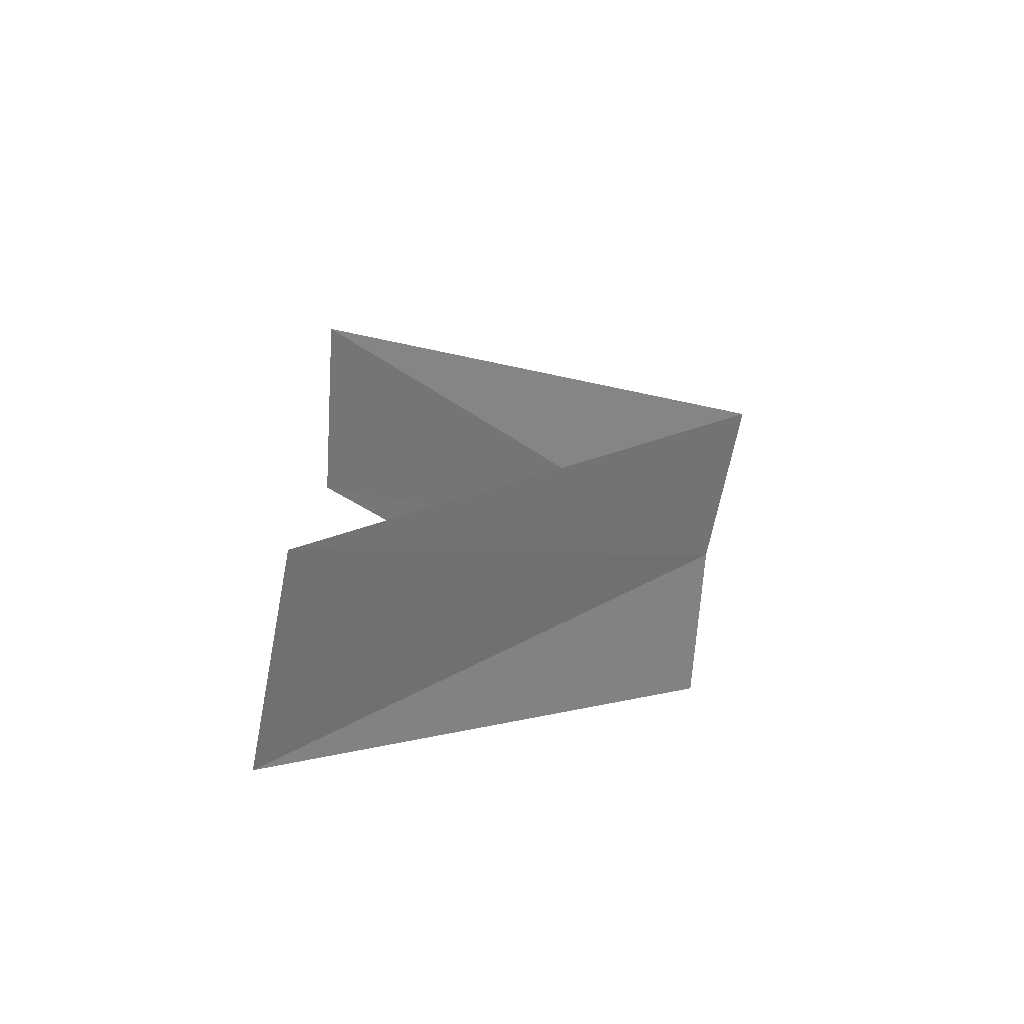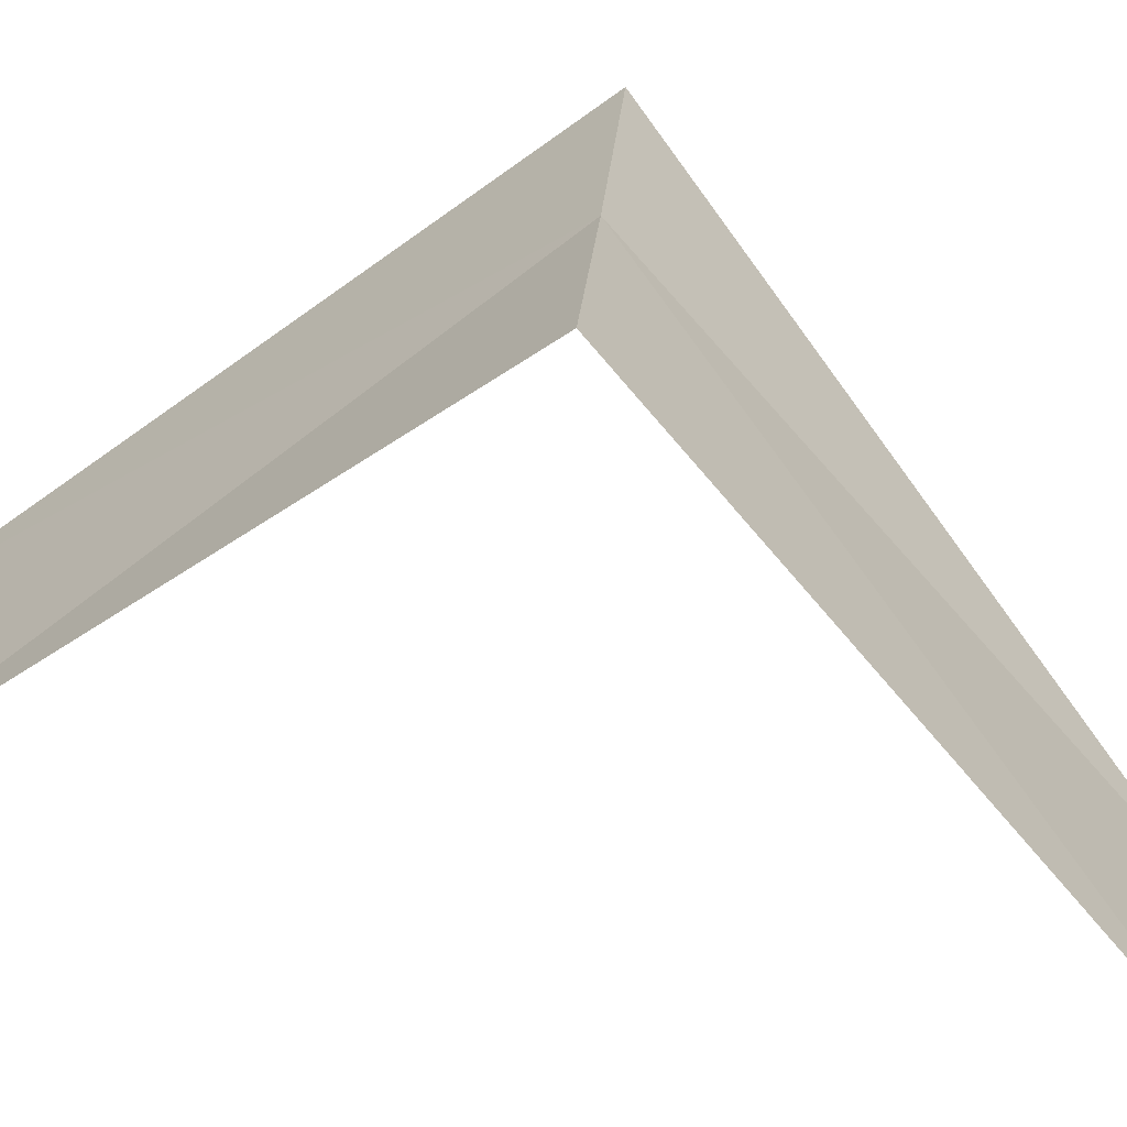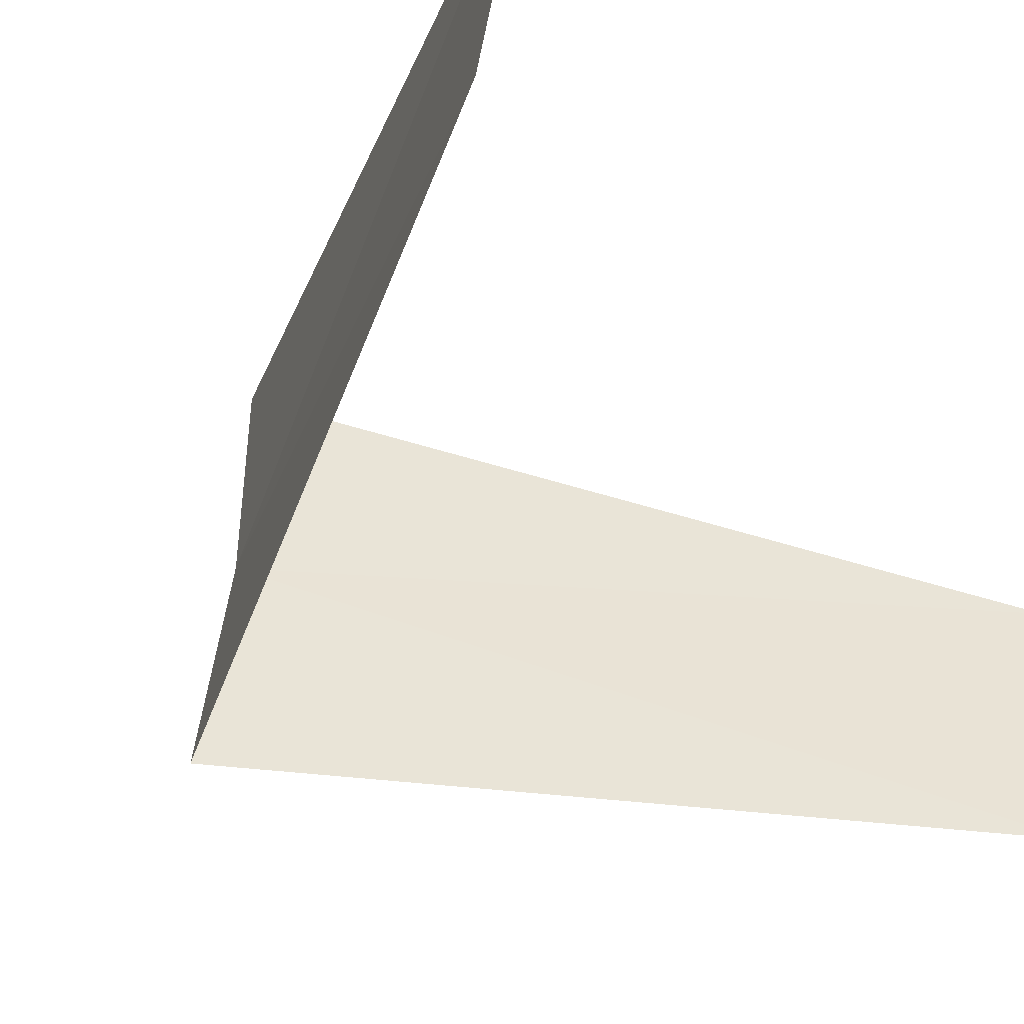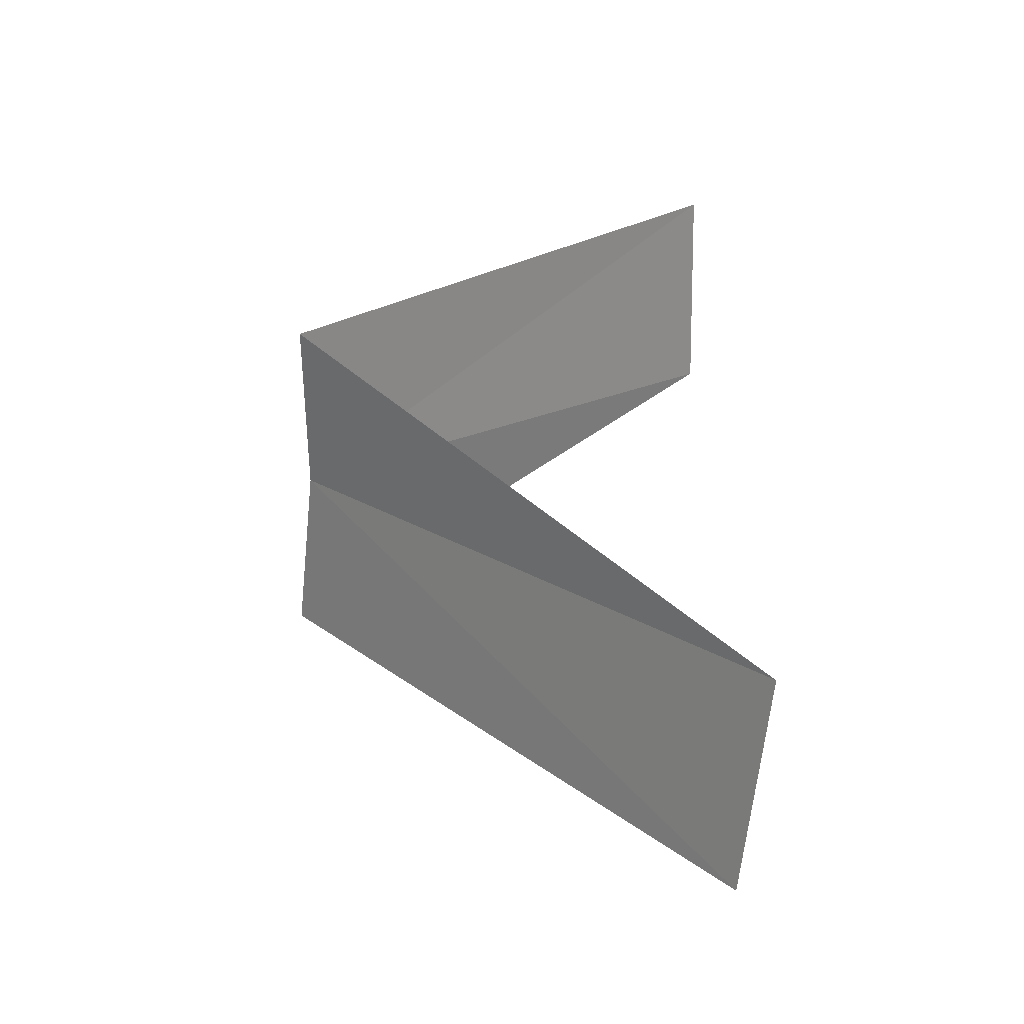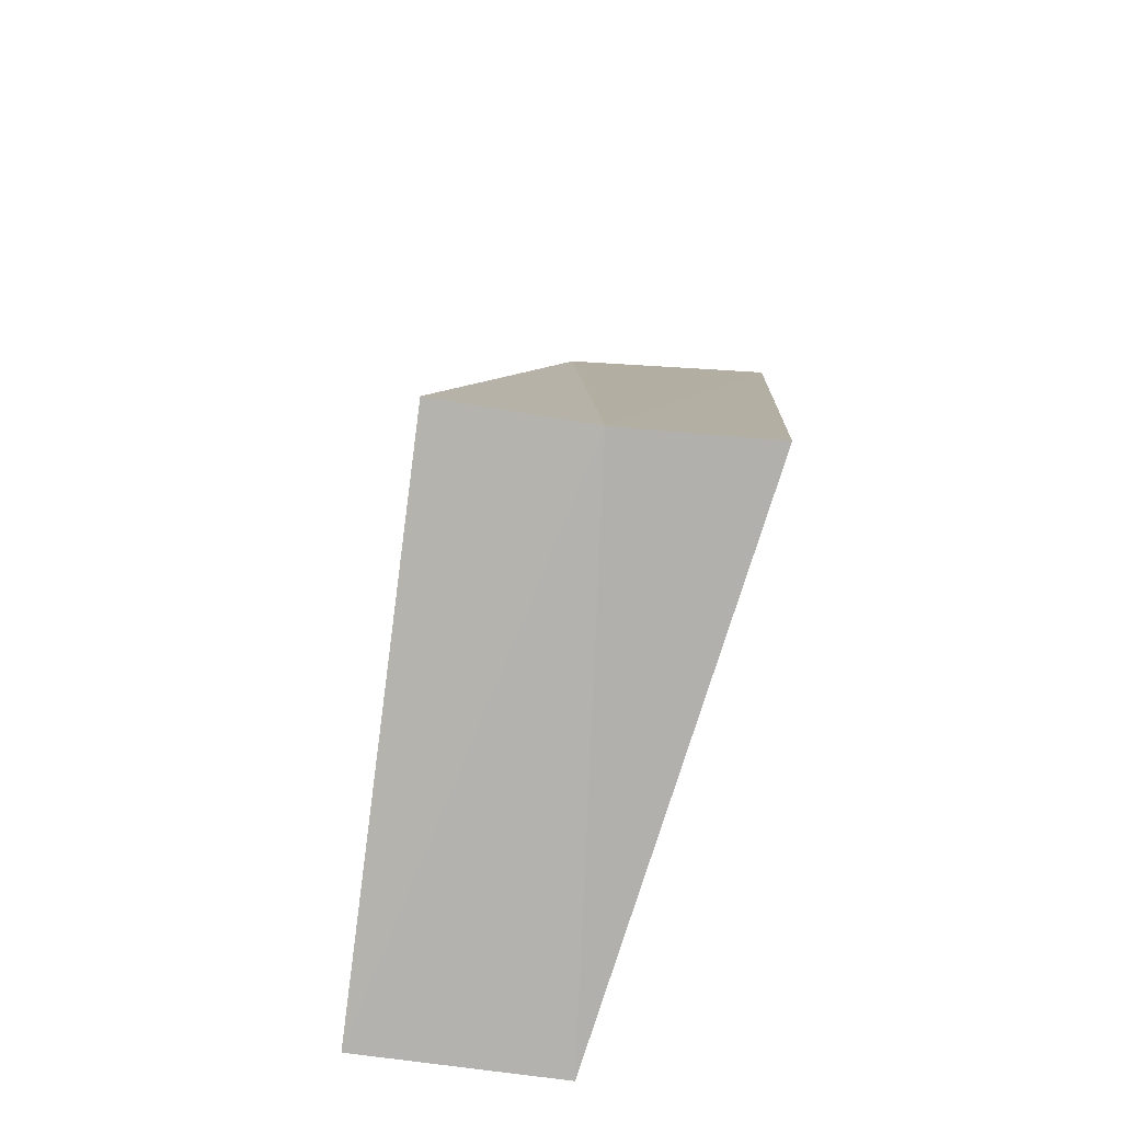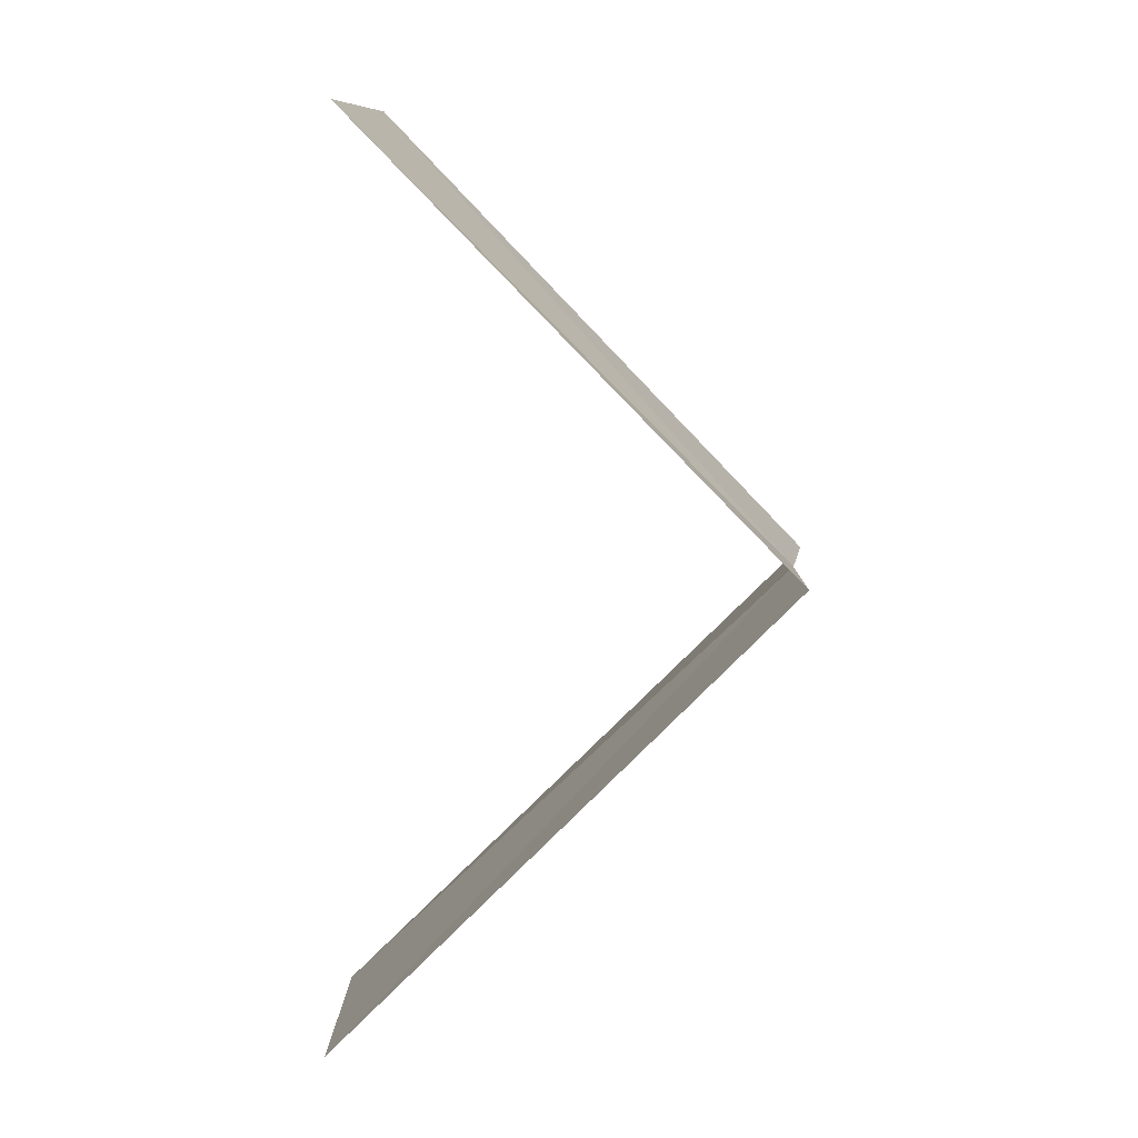
<metadata>
{"format":"obj","ext":"obj","renderer":"f3d","projection":"perspective","resolution":1024,"background":"white","views":[{"elev":-58.8,"azim":-0.1,"up":"+Z"},{"elev":-52.3,"azim":84.2,"up":"+Y"},{"elev":-51.3,"azim":-154.0,"up":"+Y"},{"elev":-68.7,"azim":-175.3,"up":"+Z"},{"elev":-34.5,"azim":93.8,"up":"+Z"},{"elev":13.3,"azim":11.8,"up":"+Z"}]}
</metadata>
<code>
v -2.976 -0.376 26.04
v -3.968 -0.5013 25.04
v -3 0 26
v -3.874 -0.9948 25.08
v -2.906 -0.7461 26.08
v -4 0 27
v -3.968 -0.5013 27.04
f 1 3 2
f 1 2 4
f 1 4 5
f 1 6 3
f 1 7 6
f 1 5 7

</code>
